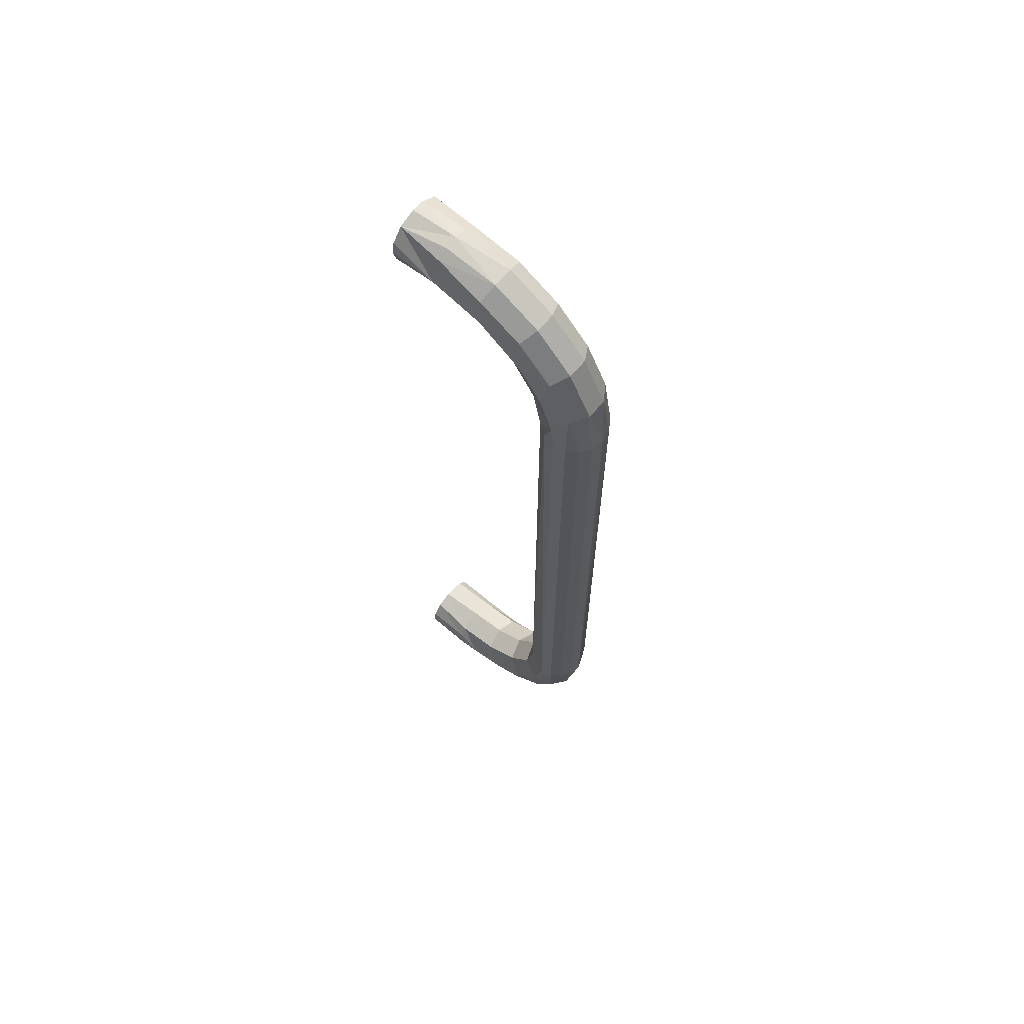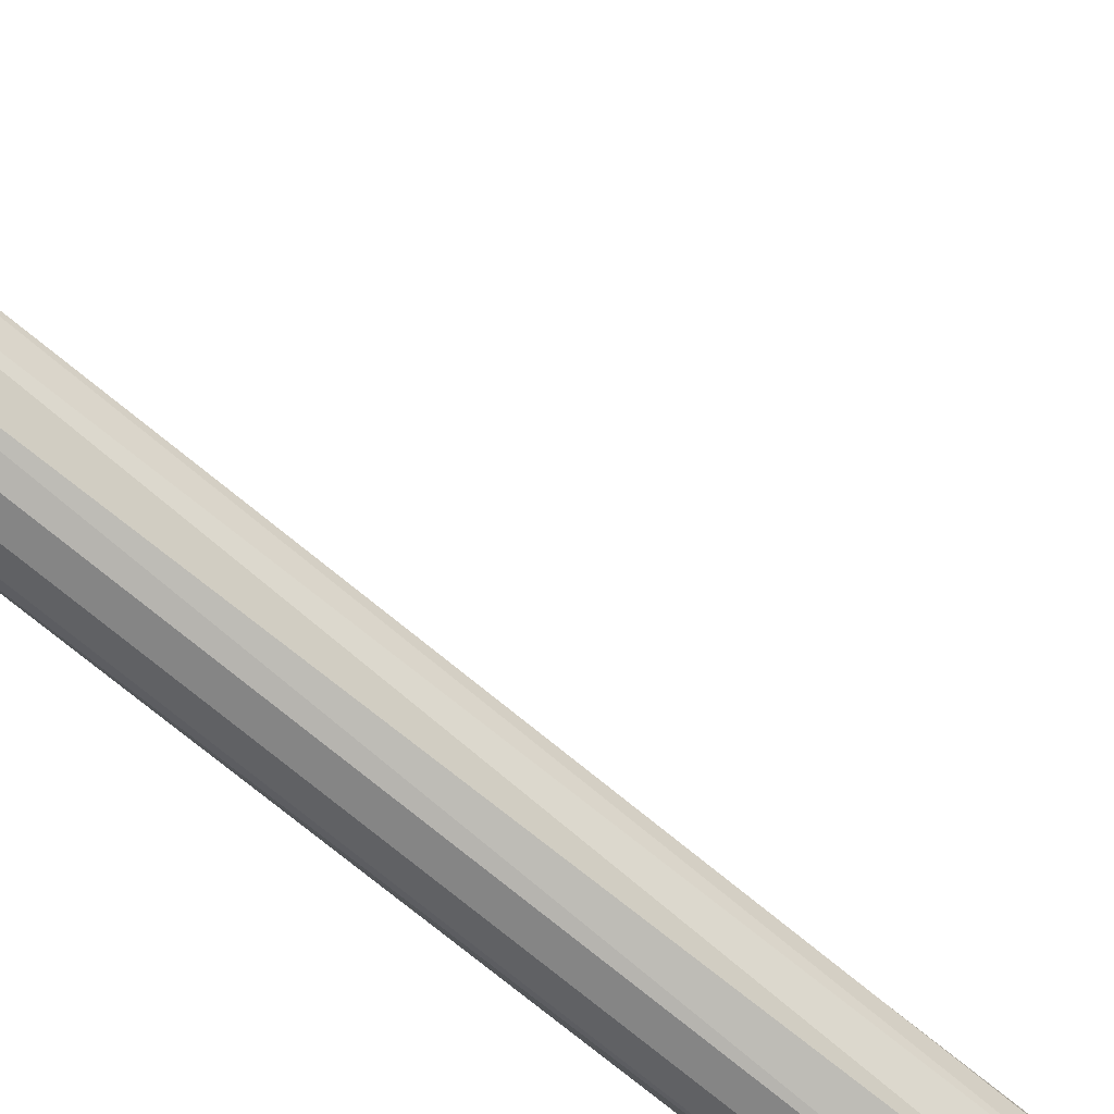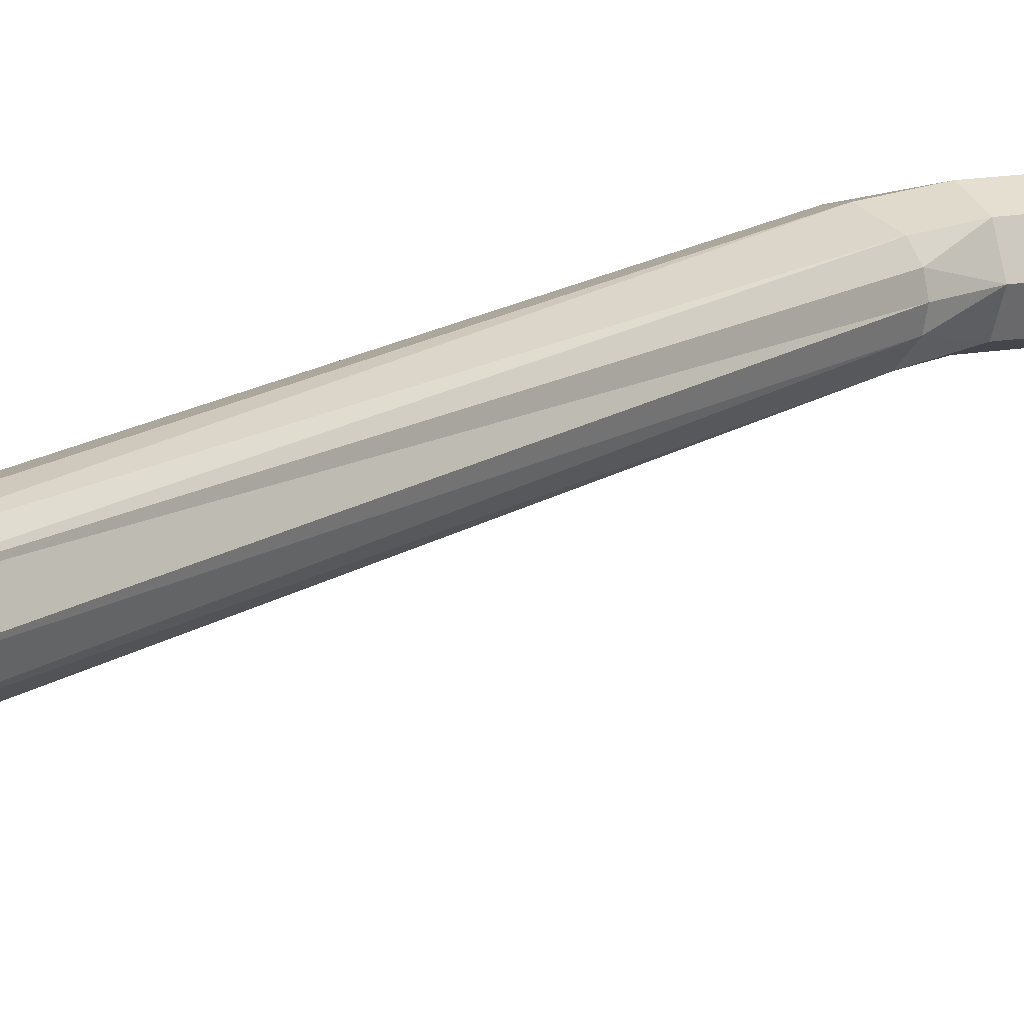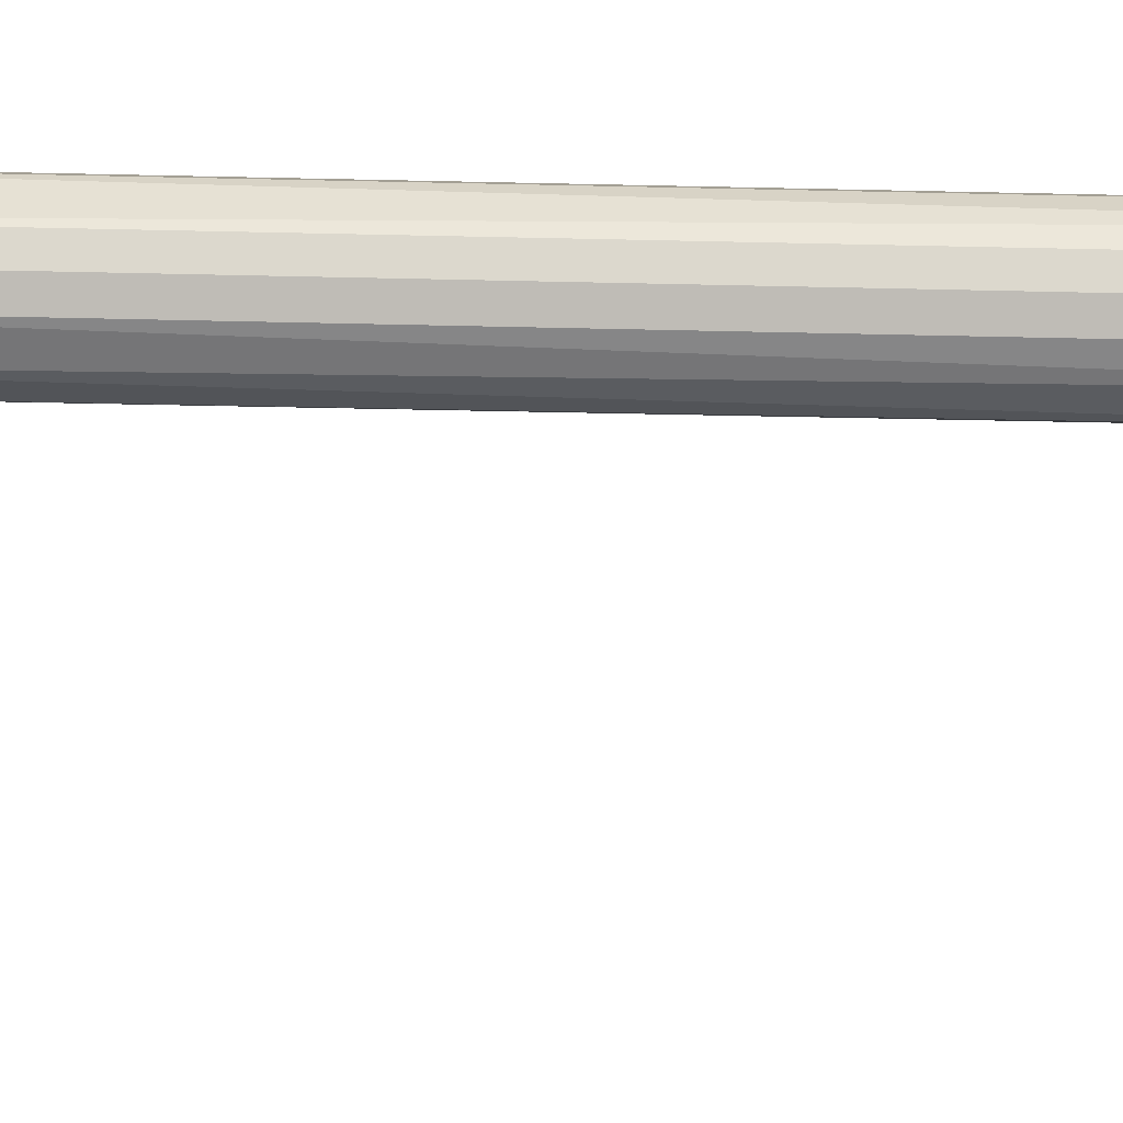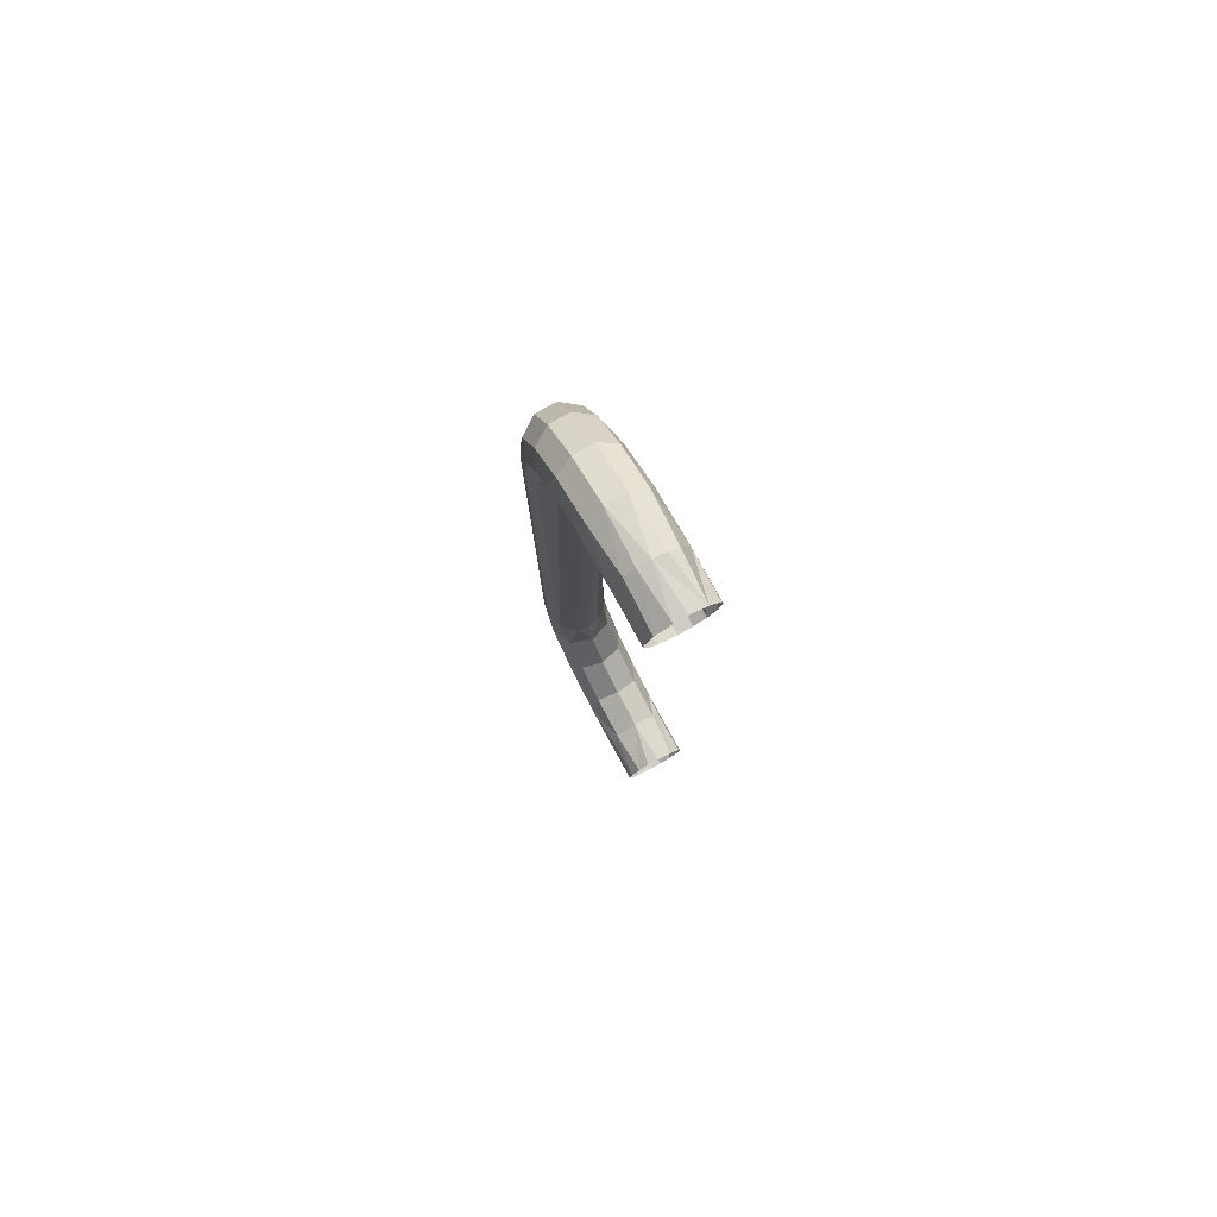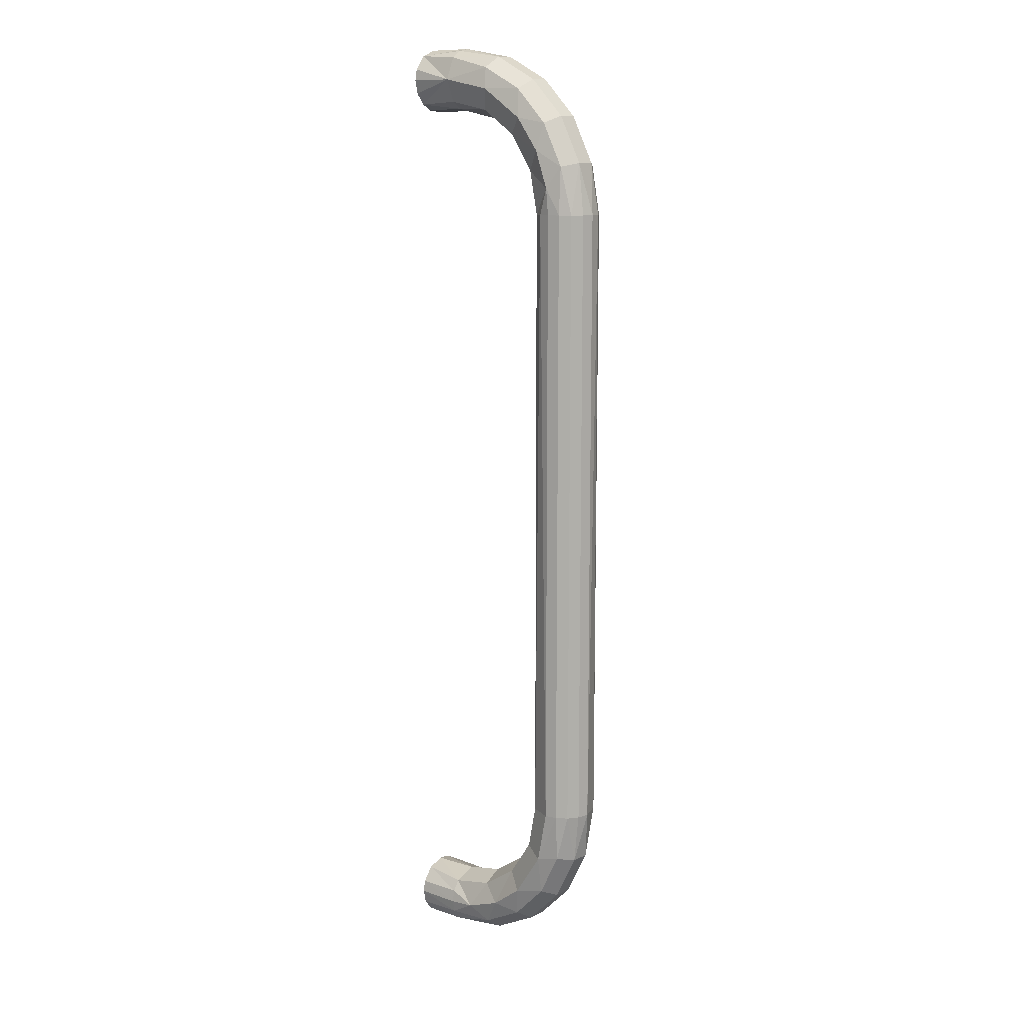
<metadata>
{"format":"obj","ext":"obj","renderer":"f3d","projection":"perspective","resolution":1024,"background":"white","views":[{"elev":66.5,"azim":-139.8,"up":"+Z"},{"elev":-71.5,"azim":50.2,"up":"+Y"},{"elev":14.7,"azim":34.5,"up":"+Y"},{"elev":-73.5,"azim":-91.2,"up":"+Y"},{"elev":79.8,"azim":61.2,"up":"+Z"},{"elev":11.3,"azim":-139.3,"up":"+Z"}]}
</metadata>
<code>
g 1_MRSHLDSHND-Body
v -4049 1035 2006
v -4022 1030 2006
v -4022 1030 3406
v -4049 1035 3406
v -4071 1051 3406
v -4087 1073 3406
v -4071 1051 2006
v -4092 1100 2006
v -4092 1100 3406
v -4071 1149 2006
v -4087 1127 2006
v -4087 1127 3406
v -4071 1149 3406
v -4049 1165 3406
v -4022 1170 3406
v -4022 1170 2006
v -4049 1165 2006
v -3995 1165 3406
v -3952 1100 2006
v -3957 1127 2006
v -3973 1149 3406
v -3952 1100 3406
v -3973 1149 2006
v -3957 1073 2006
v -3964 1061 3406
v -3983 1042 2006
v -3995 1035 3406
v -3722 1030 3706
v -3722 1051 3755
v -3827 1043 3730
v -3835 1078 3755
v -3722 1073 3771
v -3722 1100 3776
v -3835 1122 3755
v -3722 1127 3771
v -3722 1149 3755
v -3827 1157 3730
v -3722 1170 3706
v -3837 1170 3683
v -3837 1030 3683
v -3923 1043 3682
v -3937 1078 3703
v -3937 1122 3703
v -3923 1157 3682
v -3934 1170 3618
v -3998 1043 3607
v -3934 1030 3618
v -4019 1078 3621
v -4019 1122 3621
v -3998 1157 3607
v -3987 1170 3547
v -3971 1030 3573
v -4046 1043 3511
v -4071 1078 3519
v -4071 1122 3519
v -4046 1157 3511
v -4016 1170 3465
v -4009 1030 3493
v -3722 1149 3657
v -3818 1149 3637
v -3810 1100 3618
v -3722 1127 3641
v -3722 1100 3636
v -3722 1073 3641
v -3818 1051 3637
v -3722 1051 3657
v -3899 1149 3583
v -3885 1100 3569
v -3899 1051 3583
v -3953 1149 3502
v -3934 1100 3494
v -3953 1051 3502
v -4046 1043 1901
v -4071 1078 1893
v -4071 1122 1893
v -4046 1157 1901
v -3999 1170 1891
v -3999 1030 1891
v -3998 1043 1805
v -4019 1078 1791
v -4019 1122 1791
v -3998 1157 1805
v -3934 1170 1794
v -3923 1043 1730
v -3934 1030 1794
v -3937 1078 1709
v -3937 1122 1709
v -3923 1157 1730
v -3863 1170 1741
v -3889 1030 1757
v -3827 1043 1682
v -3835 1078 1657
v -3835 1122 1657
v -3827 1157 1682
v -3781 1170 1712
v -3722 1035 1679
v -3809 1030 1719
v -3722 1030 1706
v -3722 1051 1657
v -3722 1100 1636
v -3722 1149 1657
v -3722 1165 1679
v -3722 1170 1706
v -3953 1149 1910
v -3934 1100 1918
v -3953 1051 1910
v -3899 1149 1829
v -3885 1100 1843
v -3899 1051 1829
v -3818 1149 1775
v -3810 1100 1794
v -3818 1051 1775
v -3722 1149 1755
v -3722 1165 1733
v -3722 1100 1776
v -3722 1051 1755
v -3722 1035 1733
v -3622 1142 3762
v -3622 1165 3731
v -3622 1170 3706
v -3622 1081 3773
v -3622 1107 3776
v -3622 1047 3752
v -3622 1031 3716
v -3622 1030 3706
v -3622 1035 3681
v -3622 1058 3650
v -3622 1120 3639
v -3622 1093 3636
v -3622 1144 3652
v -3622 1163 3676
v -3622 1035 1681
v -3622 1030 1706
v -3622 1093 1636
v -3622 1058 1650
v -3622 1120 1639
v -3622 1144 1652
v -3622 1170 1706
v -3622 1163 1676
v -3622 1165 1731
v -3622 1107 1776
v -3622 1142 1762
v -3622 1080 1773
v -3622 1056 1760
v -3622 1037 1736
f 1 2 3
f 4 1 3
f 5 6 7
f 7 1 4
f 4 5 7
f 8 7 6
f 6 9 8
f 10 11 12
f 13 10 12
f 11 8 9
f 9 12 11
f 14 15 16
f 17 14 16
f 17 10 13
f 13 14 17
f 15 18 16
f 19 20 21
f 21 22 19
f 23 21 20
f 23 16 18
f 18 21 23
f 24 19 22
f 22 25 24
f 2 26 27
f 3 2 27
f 26 24 25
f 25 27 26
f 28 29 30
f 31 30 29
f 32 31 29
f 32 33 31
f 33 34 31
f 33 35 34
f 36 37 34
f 35 36 34
f 37 36 38
f 38 39 37
f 40 30 41
f 40 28 30
f 42 41 30
f 30 31 42
f 43 42 31
f 31 34 43
f 44 43 34
f 34 37 44
f 44 37 39
f 39 45 44
f 41 46 47
f 47 40 41
f 48 46 41
f 41 42 48
f 49 48 42
f 42 43 49
f 50 49 43
f 43 44 50
f 45 50 44
f 45 51 50
f 52 46 53
f 52 47 46
f 54 53 46
f 46 48 54
f 55 54 48
f 48 49 55
f 56 55 49
f 49 50 56
f 56 50 51
f 51 57 56
f 4 58 53
f 3 58 4
f 58 52 53
f 5 53 54
f 6 5 54
f 5 4 53
f 54 55 9
f 9 6 54
f 55 56 13
f 12 55 13
f 12 9 55
f 56 57 14
f 14 13 56
f 15 14 57
f 38 59 60
f 60 39 38
f 61 60 62
f 63 61 62
f 59 62 60
f 64 65 61
f 63 64 61
f 66 65 64
f 66 28 40
f 40 65 66
f 67 45 39
f 39 60 67
f 68 67 60
f 60 61 68
f 69 68 61
f 61 65 69
f 47 69 65
f 65 40 47
f 67 70 51
f 45 67 51
f 71 70 67
f 67 68 71
f 72 71 68
f 68 69 72
f 72 69 52
f 52 58 72
f 47 52 69
f 57 70 21
f 18 57 21
f 57 51 70
f 15 57 18
f 22 21 70
f 70 71 22
f 71 72 25
f 22 71 25
f 72 58 27
f 27 25 72
f 3 27 58
f 1 7 73
f 74 73 7
f 7 8 74
f 8 75 74
f 8 11 75
f 10 76 75
f 11 10 75
f 10 17 76
f 17 16 77
f 77 76 17
f 78 73 79
f 1 73 78
f 78 2 1
f 80 79 73
f 73 74 80
f 81 80 74
f 74 75 81
f 82 81 75
f 75 76 82
f 82 76 77
f 77 83 82
f 79 84 85
f 85 78 79
f 86 84 79
f 79 80 86
f 87 86 80
f 80 81 87
f 88 87 81
f 81 82 88
f 83 88 82
f 83 89 88
f 90 84 91
f 90 85 84
f 92 91 84
f 84 86 92
f 93 92 86
f 86 87 93
f 94 93 87
f 87 88 94
f 94 88 89
f 89 95 94
f 96 97 91
f 98 97 96
f 97 90 91
f 99 91 92
f 99 96 91
f 92 93 100
f 100 99 92
f 93 94 101
f 101 100 93
f 94 95 102
f 102 101 94
f 103 102 95
f 16 23 104
f 104 77 16
f 105 104 20
f 19 105 20
f 23 20 104
f 106 105 24
f 24 26 106
f 19 24 105
f 78 106 26
f 2 78 26
f 107 83 77
f 77 104 107
f 108 107 104
f 104 105 108
f 109 108 105
f 105 106 109
f 85 109 106
f 106 78 85
f 107 110 89
f 83 107 89
f 111 110 107
f 107 108 111
f 112 111 108
f 108 109 112
f 112 109 90
f 90 97 112
f 85 90 109
f 95 110 113
f 114 95 113
f 95 89 110
f 103 95 114
f 115 113 110
f 110 111 115
f 116 115 111
f 111 112 116
f 116 112 97
f 117 116 97
f 98 117 97
f 118 119 38
f 38 36 118
f 120 38 119
f 118 36 35
f 121 122 33
f 121 33 32
f 32 123 121
f 118 35 33
f 33 122 118
f 29 123 32
f 124 123 29
f 29 28 124
f 125 124 28
f 126 28 66
f 66 127 126
f 125 28 126
f 127 66 64
f 128 129 63
f 128 63 62
f 62 130 128
f 129 127 64
f 64 63 129
f 62 59 130
f 120 131 38
f 130 59 38
f 38 131 130
f 98 96 132
f 133 98 132
f 134 135 99
f 99 100 134
f 135 132 96
f 96 99 135
f 136 134 100
f 137 136 100
f 100 101 137
f 138 139 102
f 103 138 102
f 139 137 101
f 101 102 139
f 103 114 140
f 138 103 140
f 141 142 113
f 113 115 141
f 142 140 114
f 114 113 142
f 143 141 115
f 144 143 115
f 115 116 144
f 133 145 117
f 98 133 117
f 145 144 116
f 116 117 145

</code>
